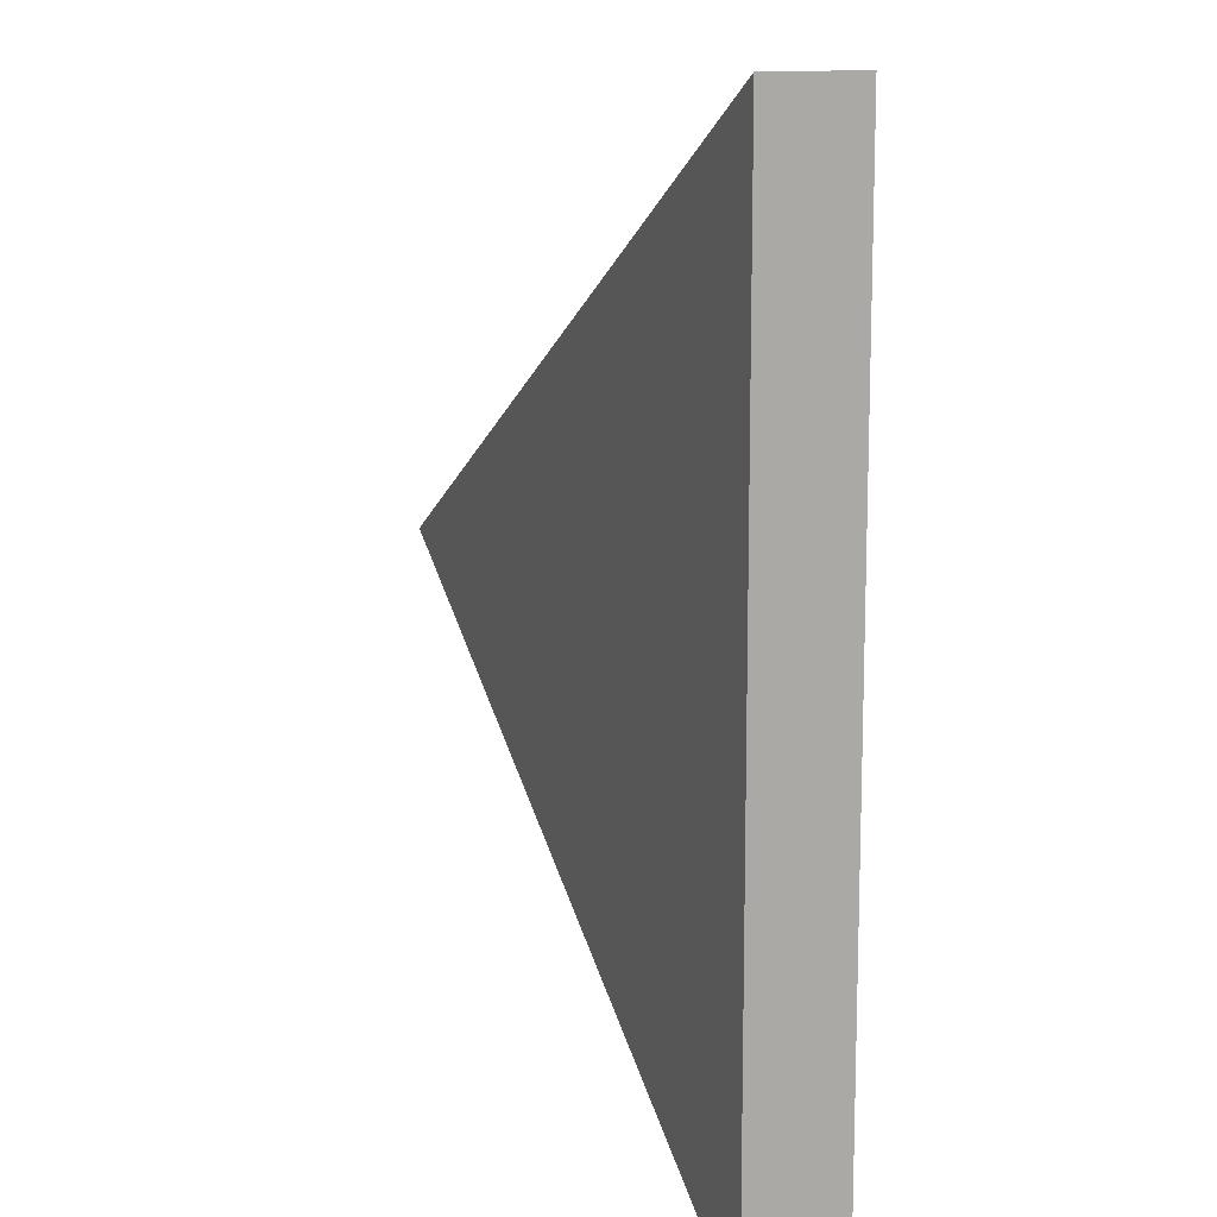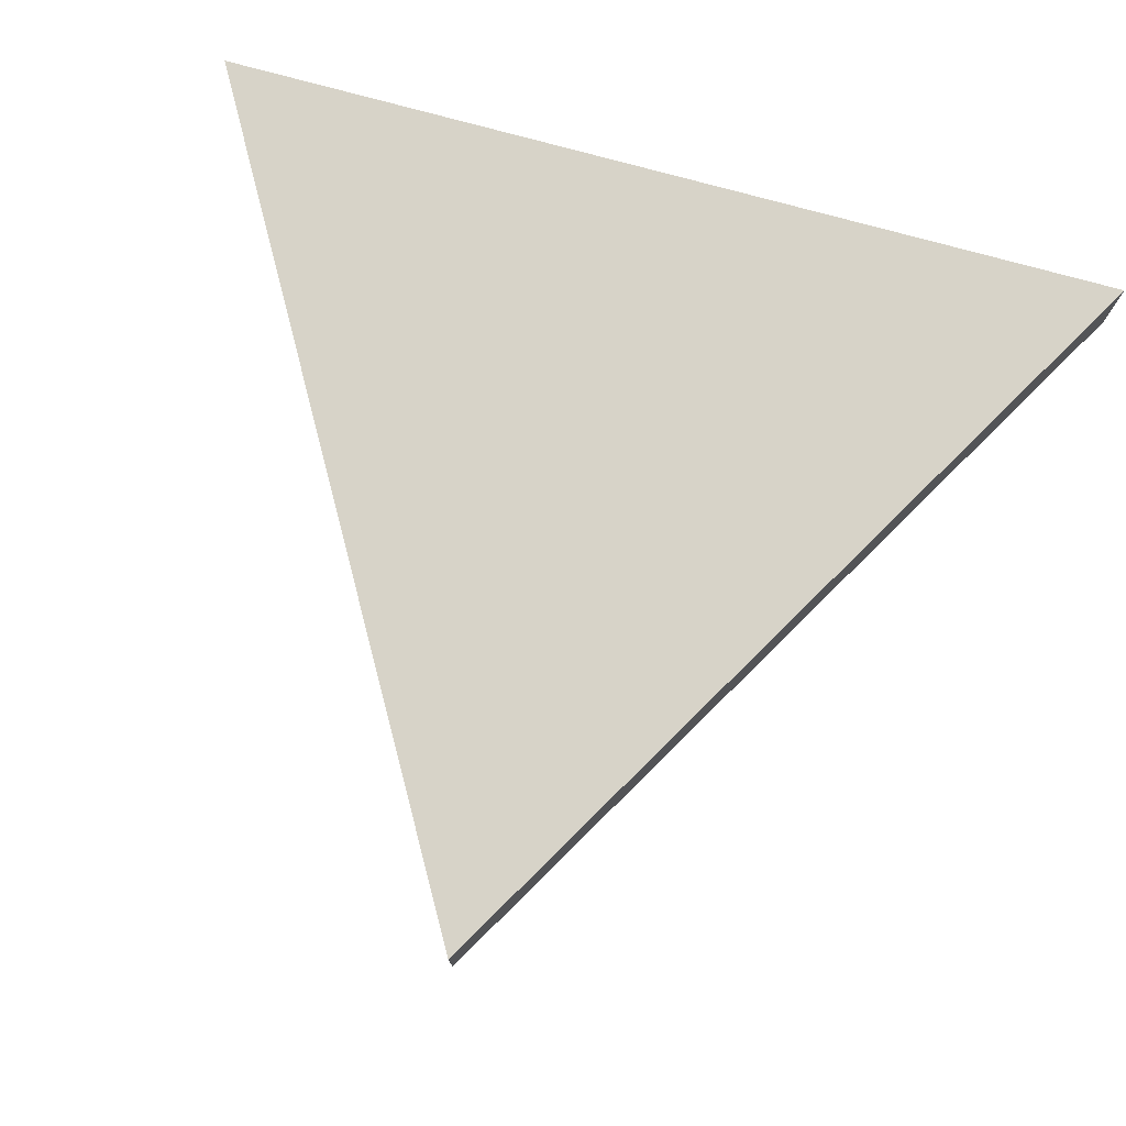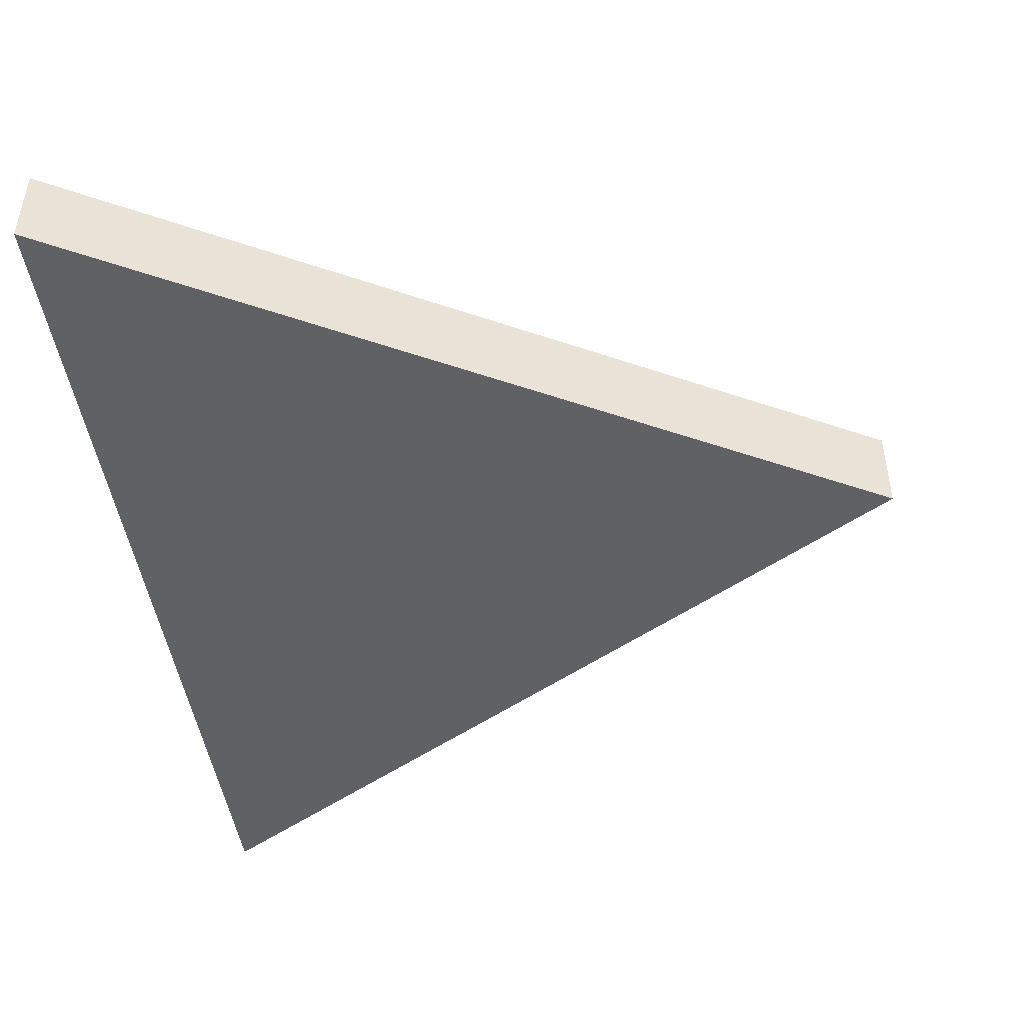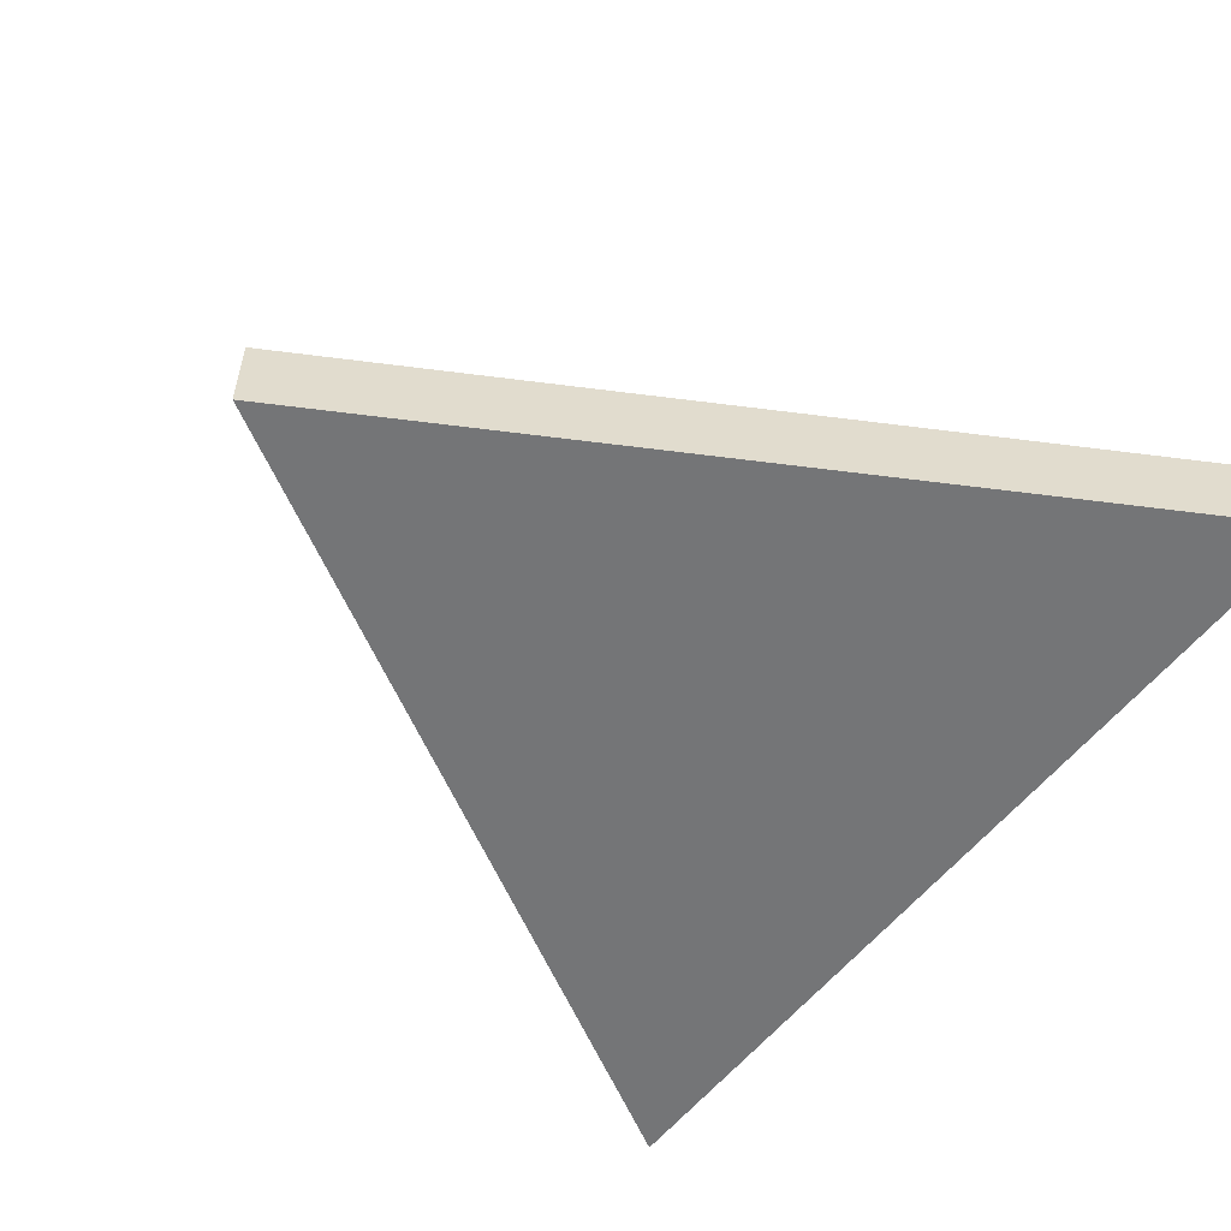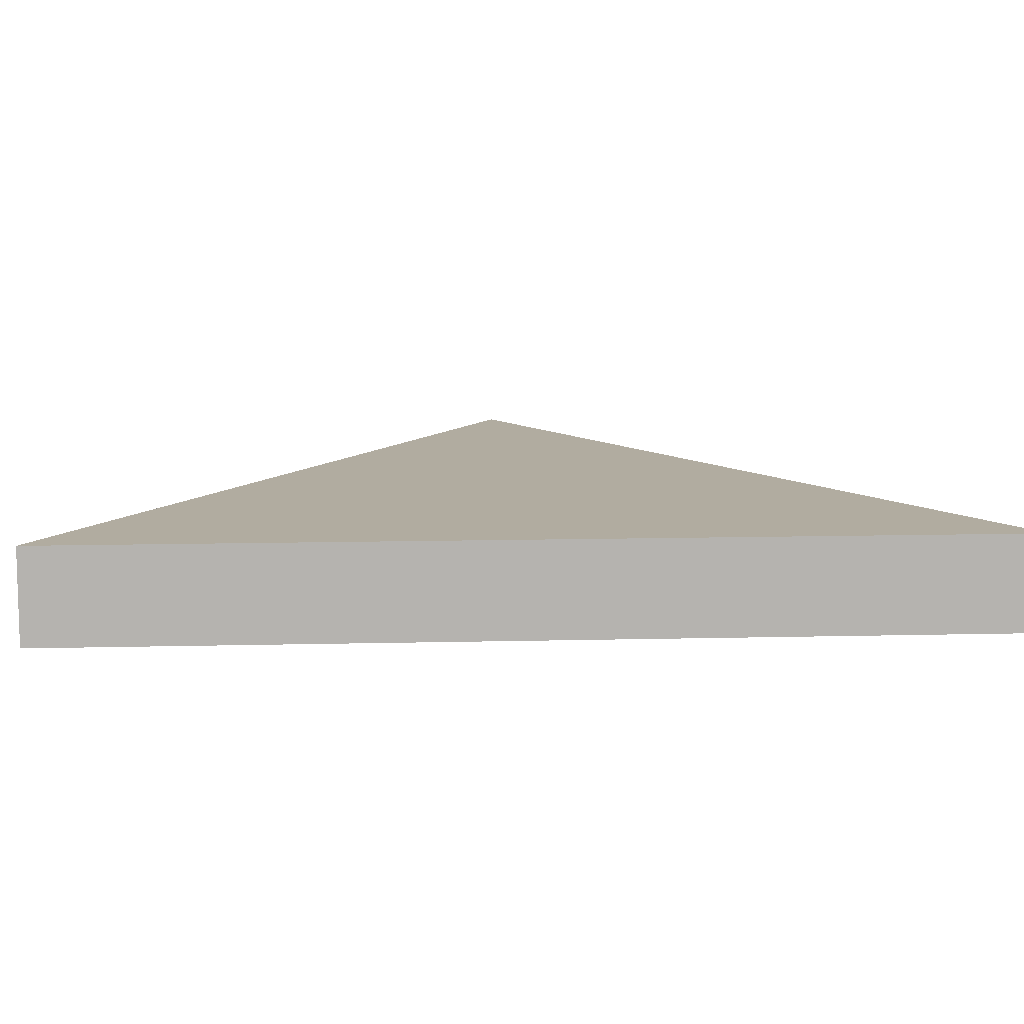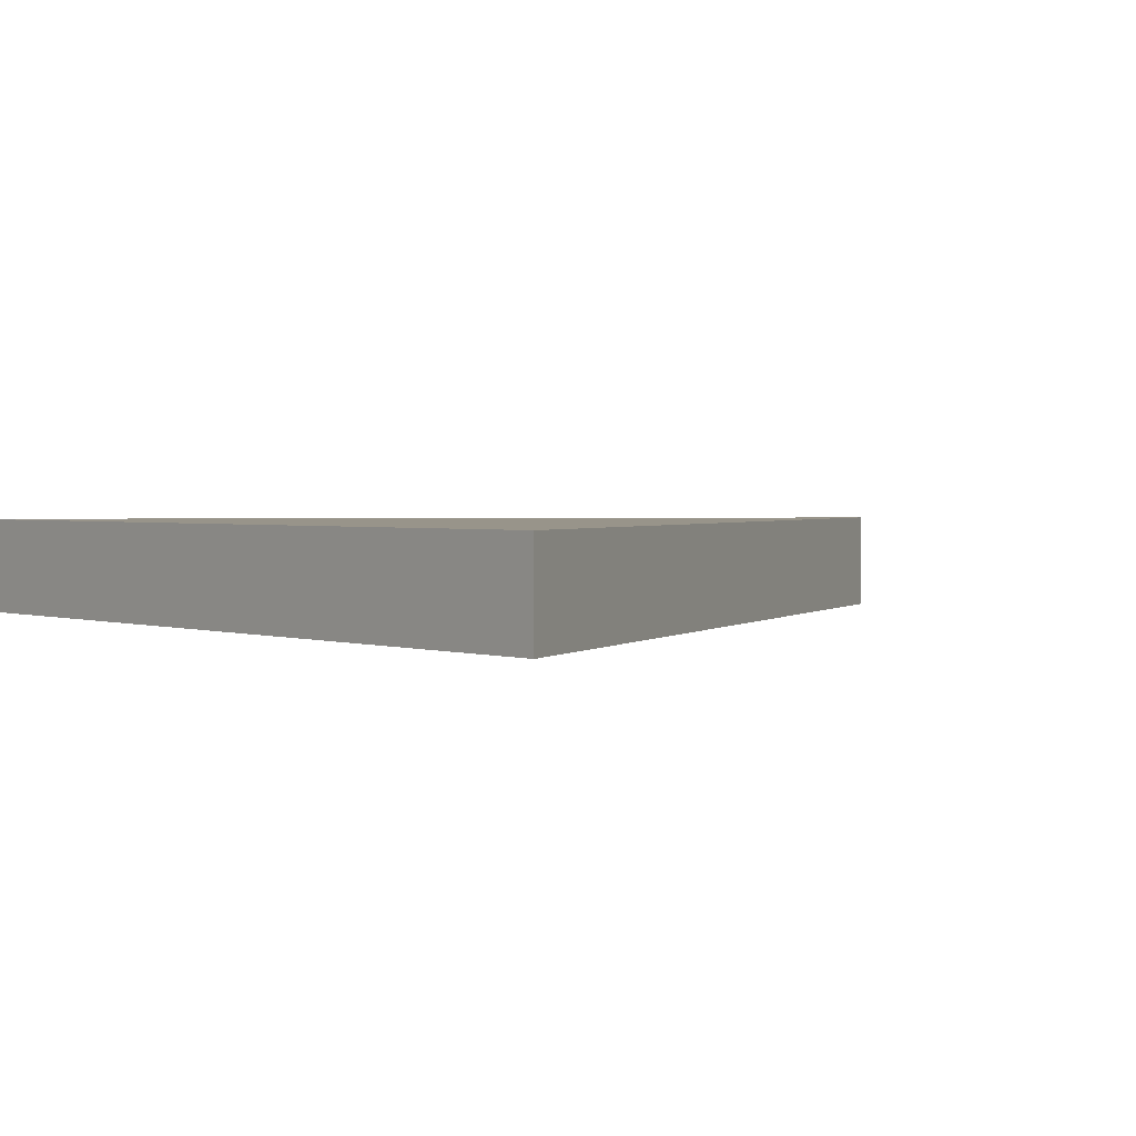
<metadata>
{"format":"obj","ext":"obj","renderer":"f3d","projection":"perspective","resolution":1024,"background":"white","views":[{"elev":12.7,"azim":-110.8,"up":"+Z"},{"elev":76.7,"azim":105.3,"up":"+Y"},{"elev":-47.5,"azim":8.8,"up":"+Y"},{"elev":-56.5,"azim":142.3,"up":"+Y"},{"elev":10.1,"azim":-93.7,"up":"+Y"},{"elev":1.8,"azim":-38.6,"up":"+Y"}]}
</metadata>
<code>
v 0.03464 -0.002 0.02
v 0.03464 0.002 0.02
v -0 -0.002 0.04
v -0 0.002 0.04
v 0 0.002 0
v -0 -0.002 0
f 1 2 4 3
f 3 4 5 6
f 2 5 4
f 3 6 1
f 1 6 5 2

</code>
